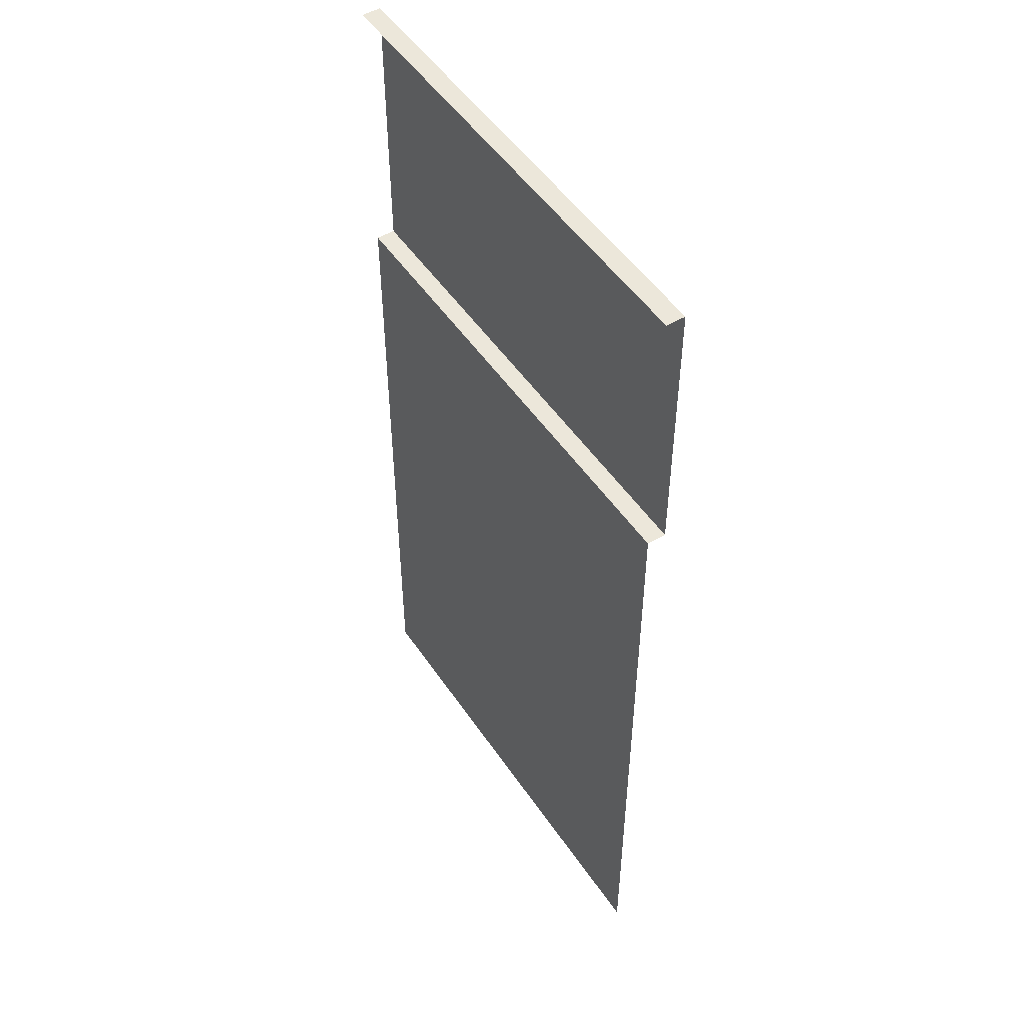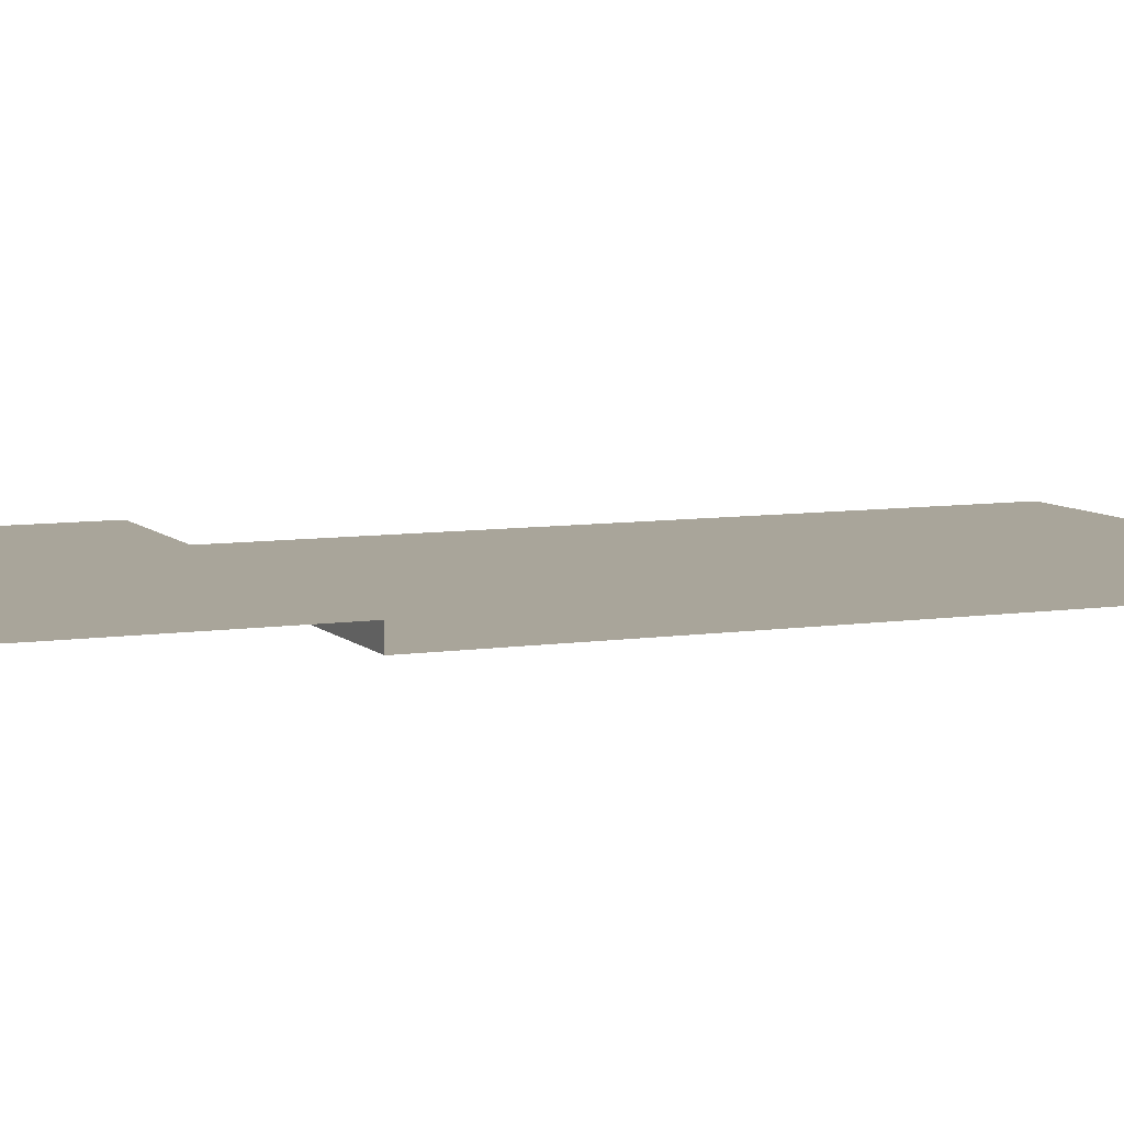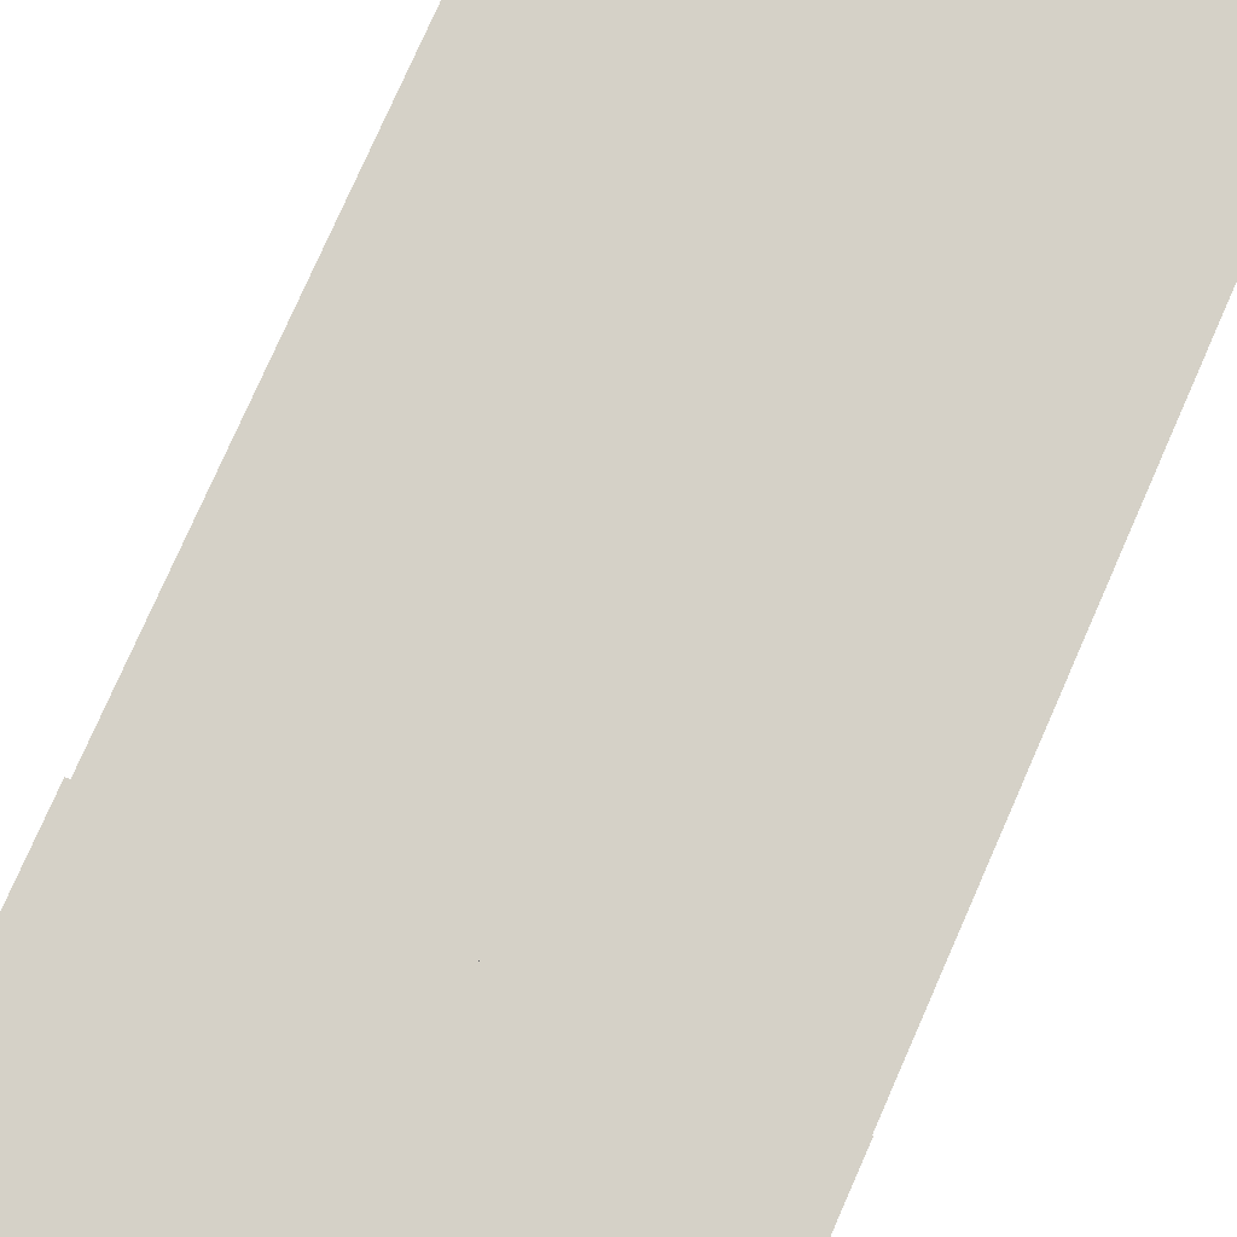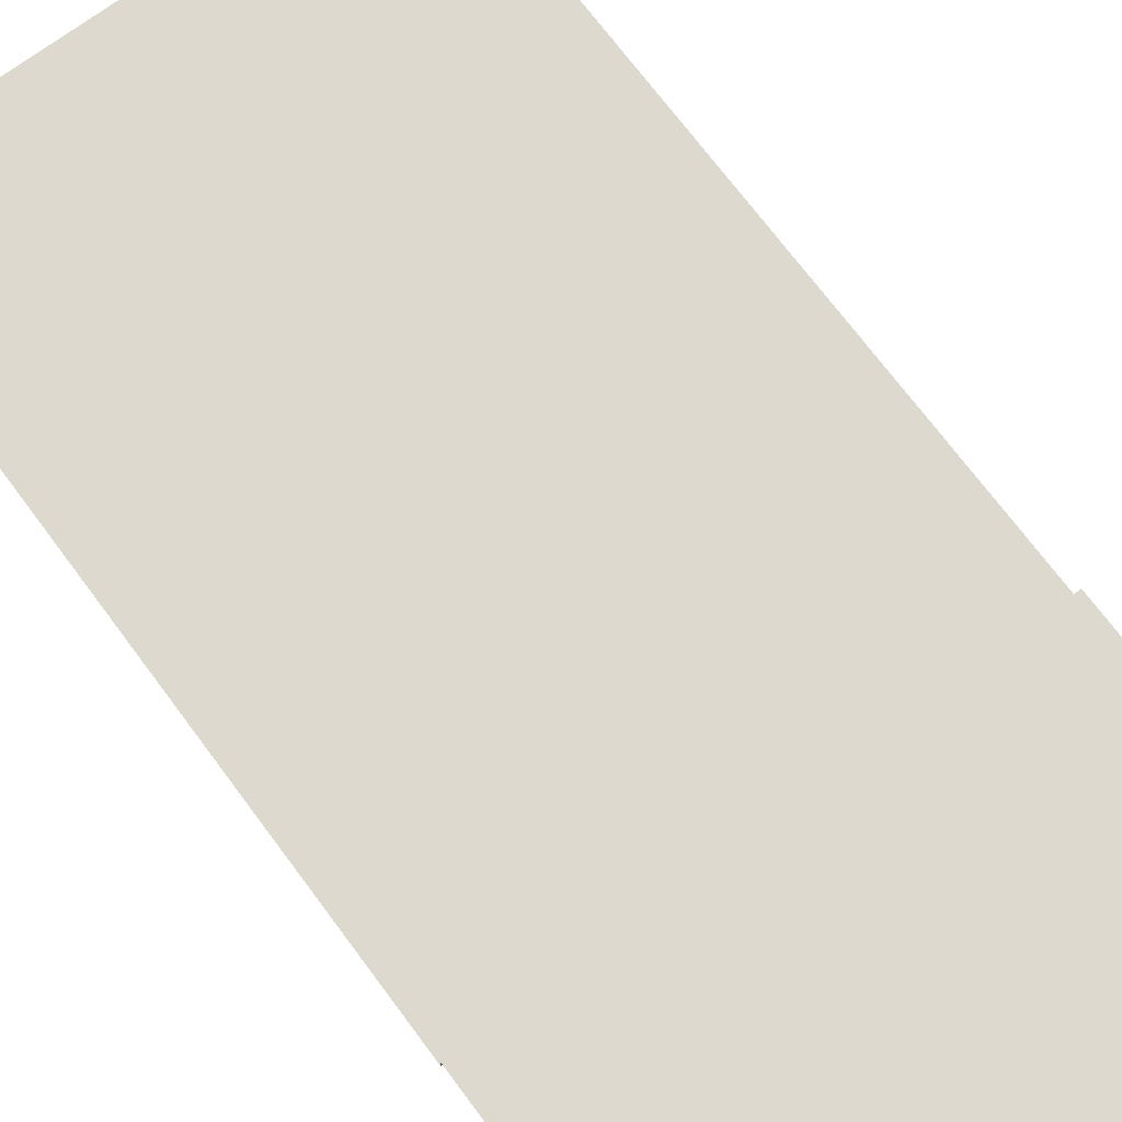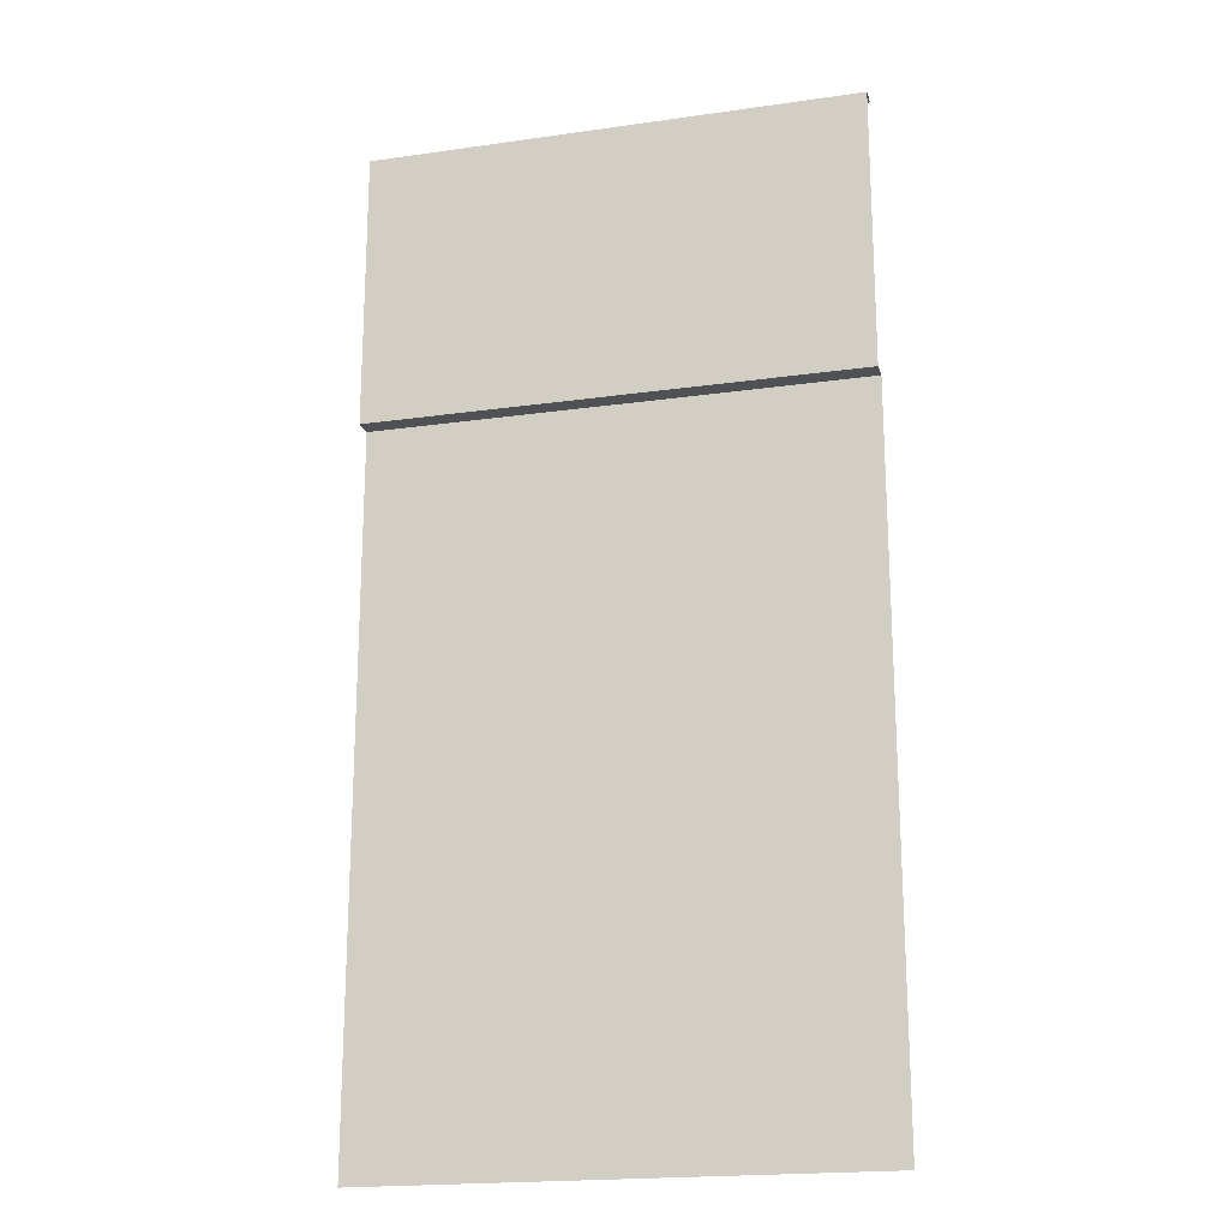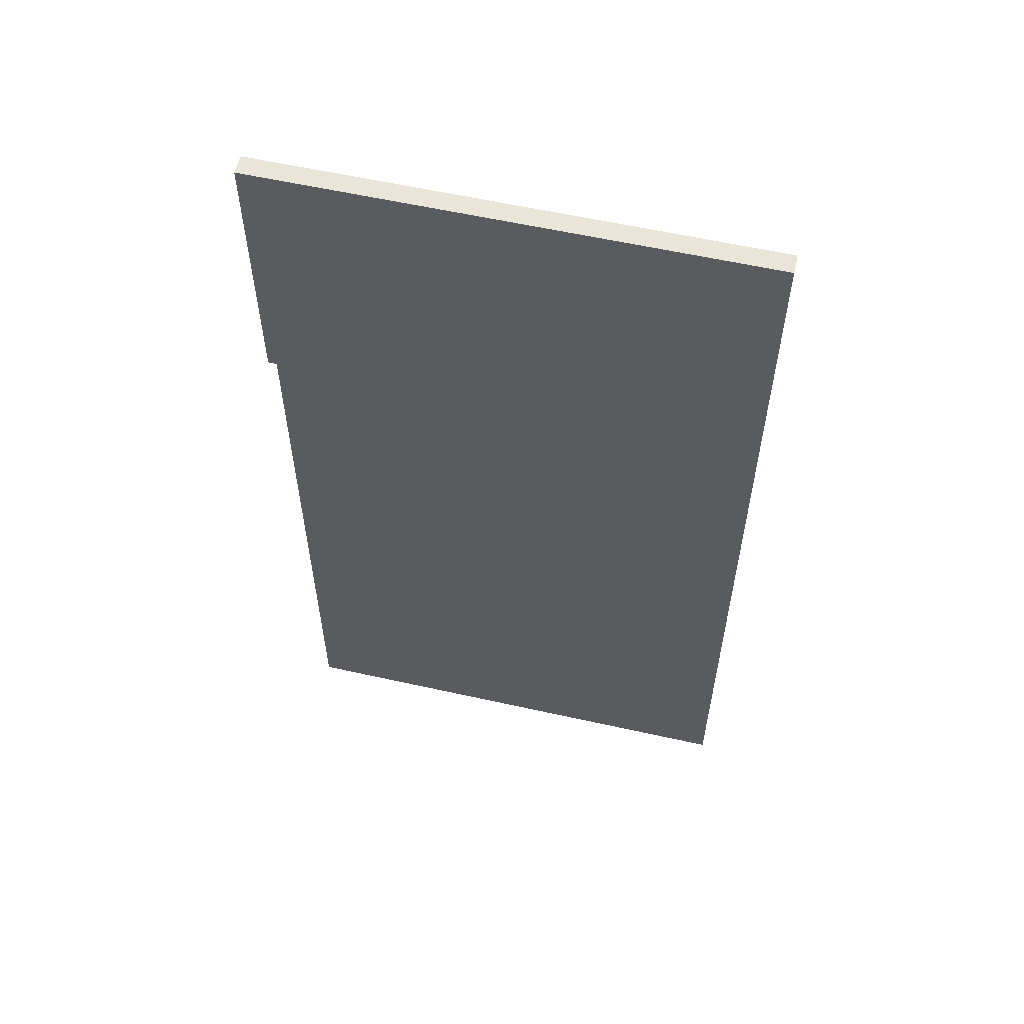
<metadata>
{"format":"obj","ext":"obj","renderer":"f3d","projection":"perspective","resolution":1024,"background":"white","views":[{"elev":50.3,"azim":57.2,"up":"+Z"},{"elev":7.5,"azim":66.6,"up":"+Y"},{"elev":79.1,"azim":23.9,"up":"+Y"},{"elev":71.8,"azim":-36.7,"up":"+Y"},{"elev":-19.7,"azim":-165.2,"up":"+Z"},{"elev":58.6,"azim":-167.0,"up":"+Z"}]}
</metadata>
<code>
v -1.272e-06 -0.1948 -10
v 1.482 -0.1948 -9.555
v -1.272e-06 -0.1948 -3.165
v 2.5 -0.1948 -3.165
v 1.482 -0.1948 -10
v 3.518 -0.1948 -10
v 3.518 -0.1948 -9.555
v 1.482 -0.1948 -10
v 1.482 -0.1948 -9.555
v 2.5 -0.1948 -2.869
v 2.5 0 -2.869
v -1.272e-06 -0.1948 -2.869
v -1.272e-06 0 -2.869
v 2.5 0 -3.179e-06
v -1.272e-06 0 -3.179e-06
v 2.5 0 -2.869
v -1.272e-06 0 -2.869
v -1.272e-06 -0.1948 -2.869
v -1.272e-06 -0.1948 -3.165
v 2.5 -0.1948 -2.869
v 2.5 -0.1948 -3.165
v 5 0 -3.179e-06
v 2.5 0 -3.179e-06
v 5 0 -2.869
v 2.5 0 -2.869
v 5 -0.1948 -2.869
v 5 0 -2.869
v 2.5 -0.1948 -2.869
v 2.5 0 -2.869
v 2.5 -0.1948 -3.165
v 5 -0.1948 -3.165
v 2.5 -0.1948 -2.869
v 5 -0.1948 -2.869
v 5 -0.1948 -3.165
v 2.5 -0.1948 -3.165
v 3.518 -0.1948 -9.555
v 5 -0.1948 -10
v 3.518 -0.1948 -10
v 2.5 0 -3.179e-06
v 2.5 -0.1948 -3.179e-06
v -1.272e-06 0 -3.179e-06
v -1.272e-06 -0.1948 -3.179e-06
v 5 0 -3.179e-06
v 5 -0.1948 -3.179e-06
v 2.5 0 -3.179e-06
v 2.5 -0.1948 -3.179e-06
v 1.482 -0.1948 -9.555
v 3.518 -0.1948 -9.555
v 2.5 -0.1948 -3.165
g road_straight_mesh_3949_333
f 1 3 2
f 2 3 4
f 1 2 5
f 6 8 7
f 7 8 9
f 10 12 11
f 11 12 13
f 14 16 15
f 15 16 17
f 18 20 19
f 19 20 21
f 22 24 23
f 23 24 25
f 26 28 27
f 27 28 29
f 30 32 31
f 31 32 33
f 34 36 35
f 37 36 34
f 37 38 36
f 39 41 40
f 40 41 42
f 43 45 44
f 44 45 46
f 47 49 48

</code>
